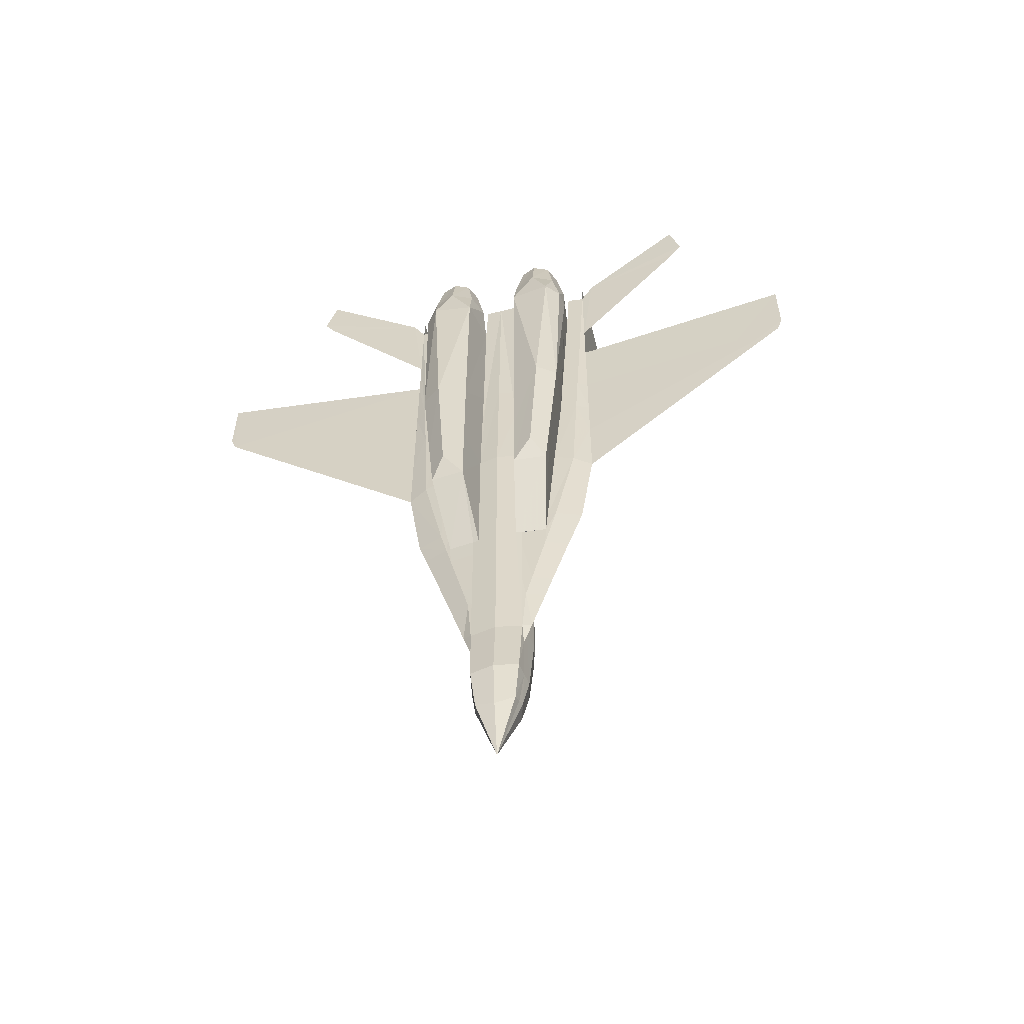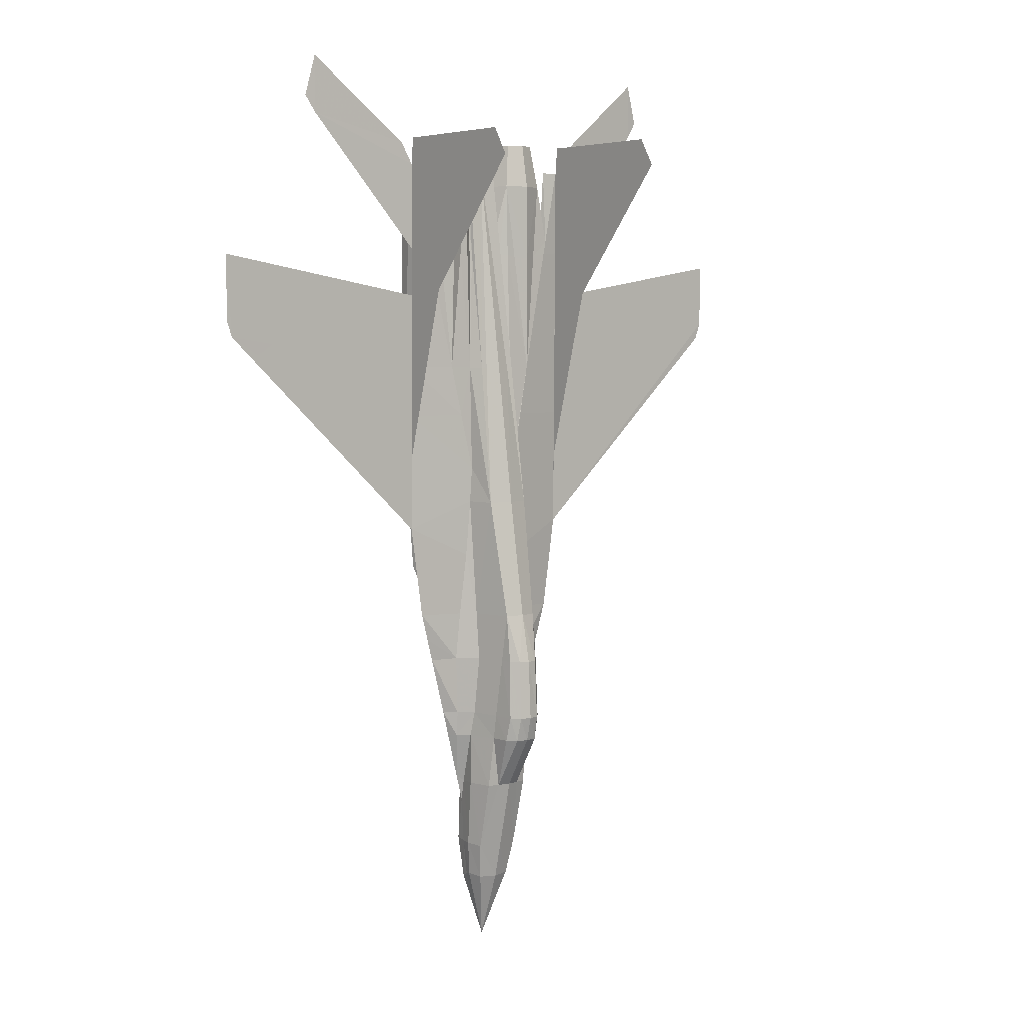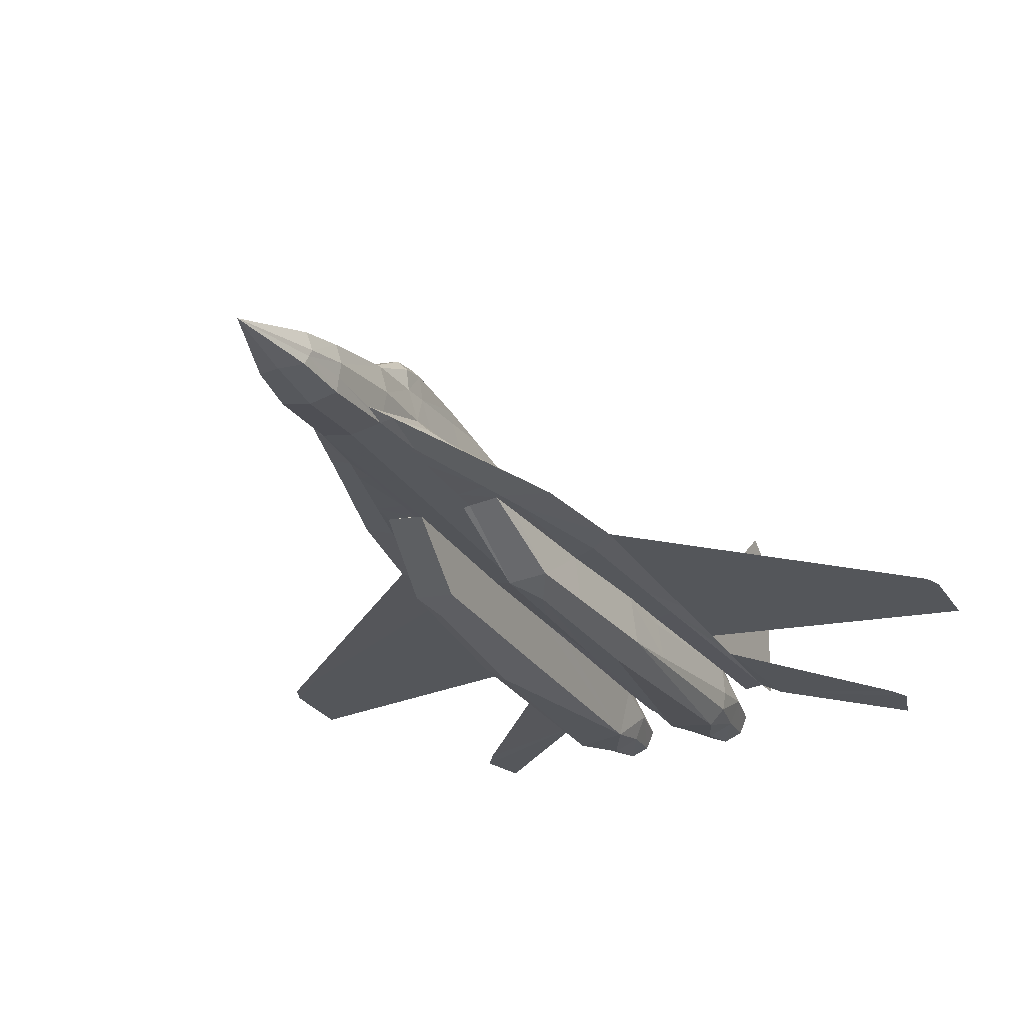
<metadata>
{"format":"obj","ext":"obj","renderer":"f3d","projection":"perspective","resolution":1024,"background":"white","views":[{"elev":-57.2,"azim":14.1,"up":"+Z"},{"elev":4.6,"azim":140.9,"up":"+Z"},{"elev":-26.0,"azim":-155.2,"up":"+Y"}]}
</metadata>
<code>
v -0.01885 0.01216 -0.5628
v -0.02439 0.01936 -0.5246
v -2.398e-05 0.02545 -0.5257
v -2.398e-05 0.01659 -0.5639
v -0.02328 -0.003899 -0.5606
v -0.02882 0.002191 -0.5229
v 0.02157 -0.00999 -0.5628
v 0.01991 -0.0183 -0.5661
v -2.398e-05 -0.009436 -0.6364
v 0.02655 -0.009436 -0.5224
v 0.02434 -0.02217 -0.5213
v -2.398e-05 -0.02106 -0.5728
v -0.02162 -0.00999 -0.5628
v -0.0266 -0.009436 -0.5224
v -2.398e-05 -0.0266 -0.5202
v -0.02439 -0.02217 -0.5213
v -0.01996 -0.0183 -0.5661
v 0.02323 -0.003346 -0.5606
v 0.0188 0.01216 -0.5628
v 0.02877 0.002191 -0.5229
v 0.02434 0.01936 -0.5246
v -0.02107 0.0631 -0.395
v -0.01996 0.06919 -0.369
v -0.01165 0.07805 -0.369
v -0.01276 0.07251 -0.3956
v -0.0111 0.07528 -0.3048
v -2.398e-05 0.0775 -0.3053
v -2.398e-05 0.08082 -0.369
v -0.01885 0.06698 -0.3048
v 0.05202 0.0105 0.2351
v 0.07528 0.001084 0.2351
v 0.08469 -0.02217 0.2351
v 0.07528 -0.04487 0.2351
v 0.05202 -0.05484 0.2351
v 0.02932 -0.04487 0.2351
v 0.01991 -0.02217 0.2351
v 0.02932 0.001084 0.2351
v -0.01331 0.03929 -0.4509
v -0.02328 0.04317 -0.395
v -2.398e-05 0.04261 -0.4504
v -2.398e-05 0.07473 -0.395
v 0.01271 0.07251 -0.3956
v 0.01327 0.03929 -0.4509
v 0.02102 0.0631 -0.395
v 0.02323 0.04317 -0.395
v 0.0116 0.07805 -0.369
v 0.01105 0.07528 -0.3048
v 0.0188 0.06698 -0.3048
v 0.01991 0.06919 -0.369
v 0.02046 0.05479 -0.3042
v 0.02268 0.04649 -0.3684
v -0.02273 0.04649 -0.3684
v -0.02051 0.05479 -0.3042
v -0.02937 0.001084 0.2351
v -0.01996 -0.02217 0.2351
v -0.02937 -0.04487 0.2351
v -0.05207 -0.05484 0.2351
v -0.07533 -0.04487 0.2351
v -0.08474 -0.02217 0.2351
v -0.07533 0.001084 0.2351
v -0.05207 0.0105 0.2351
v -0.0637 -0.01276 -0.2527
v -0.0853 -0.01054 -0.1447
v -0.1047 -0.003899 -0.1536
v -0.09028 -0.003899 -0.2527
v -0.0266 -0.01608 -0.4504
v -0.0266 -0.01608 -0.3956
v -0.03048 -0.01553 -0.3956
v -0.03546 -0.0111 -0.4454
v -0.0493 -0.008883 -0.3956
v -0.02716 -0.0122 -0.4736
v 0.02711 -0.0122 -0.4736
v 0.02655 -0.01608 -0.4504
v 0.07694 -0.01497 0.03189
v 0.08691 -0.02992 0.1891
v 0.08082 -0.04875 0.03521
v 0.07583 -0.008329 0.03133
v 0.08414 -0.003899 0.1914
v 0.07307 -0.009436 -0.02625
v 0.09078 -0.007775 -0.02625
v 0.09355 -0.006668 0.02801
v 0.1046 -0.002792 -0.02625
v 0.1046 -0.002238 0.02801
v 0.01603 -0.01331 0.02857
v -2.398e-05 -0.009436 0.2528
v -2.398e-05 -0.01608 0.02857
v 0.01991 -0.01442 -0.0268
v 0.01936 -0.01331 0.02857
v 0.08414 -0.04709 0.1891
v 0.0786 -0.05595 -0.0257
v 0.0703 -0.06149 0.1891
v 0.02821 -0.05595 0.1891
v -0.06425 -0.01276 -0.1375
v -0.07311 -0.009436 -0.02625
v -0.09083 -0.007775 -0.02625
v -0.01885 -0.01054 0.1914
v -0.0194 -0.01331 0.02857
v -0.01608 -0.01331 0.02857
v -0.01719 -0.009436 0.2528
v -0.05706 -0.01331 -0.2821
v -0.08197 -0.004453 -0.2815
v -2.398e-05 -0.02106 -0.2821
v -2.398e-05 -0.02106 -0.2527
v -0.02051 -0.01719 -0.2527
v -0.02051 -0.01719 -0.2815
v 0.05812 -0.07034 -0.0268
v -0.02051 -0.01719 -0.1248
v -2.398e-05 -0.02106 -0.1248
v -0.01996 -0.01442 -0.0268
v -0.05484 -0.01331 -0.2527
v -0.05263 -0.01387 -0.2821
v -0.02882 -0.05872 -0.2034
v -0.02882 -0.05816 -0.1248
v -0.02882 -0.05761 -0.02625
v -0.02826 -0.05595 0.1891
v -0.0637 -0.05595 -0.2034
v -0.06924 -0.05595 -0.1387
v -0.07865 -0.05595 -0.0257
v -0.0493 -0.06758 -0.1769
v -0.05816 -0.07034 -0.0268
v 0.02877 -0.05761 -0.02625
v 0.0188 -0.01054 0.1914
v 0.02877 -0.05816 -0.1248
v 0.02877 -0.05872 -0.2034
v 0.04926 -0.06758 -0.1774
v 0.06365 -0.05595 -0.2034
v 0.06919 -0.05595 -0.1387
v 0.06421 -0.01276 -0.1375
v 0.05258 -0.01387 -0.2821
v 0.05479 -0.01331 -0.2527
v 0.02046 -0.01719 -0.1248
v 0.02046 -0.01719 -0.2527
v 0.02046 -0.01719 -0.2815
v 0.06365 -0.01276 -0.2527
v 0.08525 -0.01054 -0.1447
v 0.05701 -0.01331 -0.2821
v 0.08193 -0.004453 -0.2815
v 0.09023 -0.003346 -0.2527
v 0.01714 -0.009436 0.2534
v -0.07035 -0.06149 0.1891
v -0.08419 -0.04709 0.1891
v -0.07699 -0.01497 0.03189
v -0.07588 -0.008329 0.03133
v -0.08087 -0.04875 0.03521
v -0.08696 -0.02992 0.1891
v -0.08419 -0.003899 0.1914
v 0.03541 -0.0111 -0.4454
v 0.03043 -0.01553 -0.3956
v 0.04926 -0.008883 -0.3956
v 0.02655 -0.01608 -0.3956
v 0.1046 -0.003346 -0.1536
v 0.07473 -0.00556 -0.3059
v 0.05147 -0.01387 -0.3059
v 0.03707 -0.01497 -0.3673
v 0.02655 -0.01608 -0.3053
v 0.02655 -0.01608 -0.3668
v 0.05701 -0.007775 -0.3679
v -0.03712 -0.01497 -0.3673
v -0.05706 -0.007775 -0.3679
v -0.0266 -0.01608 -0.3668
v -2.398e-05 -0.02106 -0.4504
v 0.02655 -0.01608 -0.2815
v -0.0266 -0.01608 -0.2815
v -0.0266 -0.01608 -0.3053
v -0.05152 -0.01387 -0.3059
v -0.07477 -0.00556 -0.3059
v -0.0936 -0.006668 0.02801
v -0.1047 -0.002238 0.02801
v -0.1047 -0.002792 -0.02625
v -0.1047 -0.001685 0.1083
v -0.1047 -0.0005773 0.2528
v -0.1047 -0.001131 0.1603
v 0.1046 -0.003346 -0.07775
v 0.1046 -0.0005773 0.2534
v 0.08691 -0.002238 0.2534
v -0.08696 -0.002238 0.2528
v -0.1047 -0.003346 -0.07775
v 0.1046 -0.001685 0.1083
v 0.1046 -0.001131 0.1603
v -0.02992 0.01991 -0.2527
v -0.01885 0.06144 -0.2533
v -0.02882 0.02323 -0.3048
v -0.03048 0.01659 -0.3679
v -0.03214 0.01105 -0.395
v -2.398e-05 0.06642 -0.2527
v -0.02439 0.03929 -0.1254
v -2.398e-05 0.04593 -0.1248
v 0.02434 0.03929 -0.1254
v 0.0188 0.06144 -0.2533
v 0.03043 0.01659 -0.3679
v 0.03209 0.01105 -0.395
v 0.02877 0.02323 -0.3048
v 0.02988 0.01991 -0.2527
v 0.03209 0.01105 -0.1248
v -0.1047 0.002191 0.2822
v -0.1047 0.1478 0.2822
v -0.1174 -0.001685 0.2766
v -0.2265 -0.009436 0.3027
v -0.3433 -0.002792 0.1482
v -0.3433 -0.003346 0.07895
v -0.3372 -0.003899 0.06124
v -0.02992 0.0116 -0.08661
v -0.02937 0.007728 0.02746
v -0.02162 0.01991 0.0269
v -0.03214 0.01105 -0.1248
v -0.02162 -0.002792 0.1559
v -0.01996 -0.0005773 0.1559
v -0.01996 -0.00556 0.1891
v -0.02937 0.003299 0.1559
v -0.04321 0.00939 -0.02625
v -0.01497 0.01991 0.0269
v -2.398e-05 0.02379 0.02746
v 0.04317 -0.0005773 -0.3956
v 0.02877 -0.006114 -0.4504
v 0.04427 0.002745 -0.3679
v 0.04759 0.004406 -0.3048
v 0.04317 0.006067 -0.2533
v 0.03652 0.00939 -0.1857
v 0.01493 0.01991 0.0269
v 0.02157 0.01991 0.0269
v -0.05484 0.007174 0.02857
v -0.03934 0.003299 0.1559
v 0.1046 0.0487 0.1133
v 0.1046 0.165 0.2534
v 0.1046 0.1478 0.2822
v -0.08696 0.002191 0.1731
v -0.06758 0.003299 0.1559
v -0.08363 0.002745 0.1587
v -0.05318 0.00939 0.1554
v -0.03214 0.01105 -0.4504
v -0.02549 0.03652 -0.4509
v -0.04321 -0.0005773 -0.3956
v -0.02882 -0.006114 -0.4504
v -0.04432 0.002745 -0.3679
v 0.08691 0.002191 0.1731
v 0.01991 -0.00556 0.1891
v 0.1174 -0.001685 0.2766
v 0.2264 -0.009436 0.3636
v 0.2381 -0.01054 0.3204
v 0.2264 -0.009436 0.3027
v 0.01991 -0.0005773 0.1559
v 0.02157 -0.002792 0.1559
v 0.02932 0.003299 0.1559
v 0.02932 0.007728 0.02746
v 0.03929 0.003299 0.1559
v 0.05313 0.00939 0.1554
v 0.06753 0.003299 0.1559
v 0.05479 0.007174 0.02857
v 0.08359 0.002745 0.1587
v 0.1046 0.03154 0.04961
v 0.04317 0.00939 -0.02625
v 0.02988 0.0116 -0.08661
v 0.1046 0.002191 0.2822
v -0.03657 0.00939 -0.1857
v -0.04321 0.006067 -0.2533
v -0.04764 0.004406 -0.3048
v 0.3433 -0.002792 0.1482
v 0.3433 -0.003346 0.07895
v 0.3372 -0.003346 0.06124
v -0.1047 0.03098 0.04961
v 0.02545 0.03652 -0.4509
v -0.2265 -0.009436 0.3636
v -0.2381 -0.01054 0.3204
v -0.1047 0.0487 0.1133
v -0.1047 0.165 0.2528
v 0.03209 0.01105 -0.4504
v 0.03597 -0.004453 0.2822
v 0.02877 -0.02106 0.2822
v 0.03597 -0.03768 0.2822
v 0.05202 -0.04432 0.2822
v 0.06864 -0.03768 0.2822
v 0.07583 -0.02106 0.2822
v 0.06864 -0.004453 0.2822
v 0.05202 0.002191 0.2822
v -0.05207 0.002191 0.2822
v -0.06868 -0.004453 0.2822
v -0.07588 -0.02106 0.2822
v -0.06868 -0.03768 0.2822
v -0.05207 -0.04432 0.2822
v -0.03601 -0.03768 0.2822
v -0.02882 -0.02106 0.2822
v -0.03601 -0.004453 0.2822
f 1 2 3
f 5 6 2
f 7 8 9
f 10 11 8
f 8 12 9
f 13 14 6
f 12 15 16
f 18 7 9
f 19 18 9
f 4 19 9
f 8 11 15
f 18 20 10
f 9 1 4
f 9 5 1
f 9 13 5
f 9 12 17
f 19 21 20
f 4 3 21
f 9 17 13
f 13 17 16
f 22 23 24
f 24 26 27
f 23 29 26
f 30 31 32
f 22 38 39
f 25 38 22
f 40 38 25
f 40 25 41
f 41 42 40
f 42 43 40
f 44 43 42
f 45 43 44
f 46 47 48
f 28 27 47
f 42 46 49
f 41 28 46
f 49 48 50
f 44 49 51
f 39 52 23
f 52 53 29
f 25 24 28
f 54 55 56
f 62 63 64
f 66 67 68
f 68 69 66
f 70 69 68
f 71 66 69
f 72 73 11
f 74 75 76
f 77 78 75
f 77 79 80
f 82 83 81
f 84 85 86
f 84 87 88
f 75 32 89
f 78 32 75
f 74 76 90
f 79 77 74
f 91 89 33
f 89 91 90
f 89 32 33
f 92 91 34
f 33 34 91
f 63 93 94
f 96 97 98
f 100 62 65
f 102 103 104
f 91 92 106
f 107 108 86
f 110 62 100
f 93 63 62
f 112 105 104
f 113 107 109
f 114 109 97
f 116 117 93
f 118 94 93
f 112 119 116
f 120 118 117
f 119 112 113
f 92 121 106
f 91 106 90
f 92 35 36
f 92 36 122
f 92 34 35
f 106 121 123
f 125 126 127
f 126 125 124
f 127 128 79
f 129 130 128
f 92 122 88
f 121 87 131
f 123 131 132
f 130 134 135
f 129 136 134
f 87 84 86
f 56 57 115
f 133 132 103
f 96 55 115
f 55 56 115
f 137 138 134
f 139 85 84
f 118 120 140
f 120 114 115
f 120 115 140
f 140 57 58
f 57 140 115
f 58 59 141
f 118 140 141
f 58 141 140
f 142 143 94
f 94 118 144
f 145 59 146
f 141 59 145
f 80 79 128
f 147 73 72
f 148 147 149
f 97 109 98
f 86 85 98
f 73 147 148
f 148 150 73
f 138 151 135
f 152 137 136
f 154 153 155
f 157 152 153
f 148 154 156
f 149 157 154
f 68 158 159
f 67 160 158
f 15 161 66
f 132 131 108
f 73 150 156
f 11 73 161
f 161 102 105
f 103 108 107
f 158 165 166
f 160 164 165
f 95 167 168
f 167 95 94
f 142 145 146
f 144 145 142
f 14 16 66
f 165 100 101
f 167 170 168
f 167 171 172
f 153 129 162
f 153 136 129
f 173 80 135
f 173 82 80
f 144 141 145
f 144 118 141
f 78 174 175
f 78 77 81
f 164 163 111
f 111 100 165
f 176 171 146
f 171 167 143
f 64 63 95
f 95 169 177
f 75 89 76
f 89 90 76
f 83 178 81
f 178 179 174
f 180 181 53
f 182 53 52
f 184 183 52
f 185 47 27
f 26 181 185
f 26 29 181
f 29 53 181
f 185 181 186
f 187 188 189
f 189 50 48
f 189 48 47
f 185 189 47
f 45 51 190
f 190 51 50
f 192 50 189
f 193 189 188
f 202 203 204
f 205 202 186
f 206 207 204
f 204 207 208
f 54 208 206
f 210 202 205
f 211 85 212
f 211 186 204
f 147 213 149
f 191 213 147
f 214 147 72
f 157 149 213
f 215 157 213
f 190 215 213
f 216 215 190
f 152 157 215
f 152 215 216
f 193 217 216
f 217 138 216
f 137 152 216
f 217 218 151
f 151 218 194
f 212 219 188
f 85 139 220
f 221 222 209
f 221 210 169
f 202 210 221
f 55 208 54
f 55 96 208
f 146 59 60
f 60 226 146
f 227 228 226
f 221 229 222
f 229 227 60
f 6 230 231
f 70 232 69
f 233 69 232
f 71 69 233
f 232 70 159
f 232 159 234
f 235 175 174
f 139 122 236
f 235 78 175
f 184 232 234
f 241 236 242
f 243 244 242
f 243 37 245
f 245 37 30
f 247 248 246
f 249 248 247
f 179 178 83
f 27 26 185
f 30 31 247
f 245 246 248
f 31 235 249
f 78 235 31
f 31 32 78
f 236 122 36
f 176 146 226
f 37 236 36
f 244 248 251
f 208 96 99
f 171 176 226
f 211 204 99
f 187 186 211
f 205 254 64
f 65 64 254
f 256 65 255
f 182 256 255
f 256 234 166
f 83 82 251
f 244 243 245
f 220 188 219
f 212 85 219
f 234 159 166
f 182 183 234
f 82 173 151
f 243 242 236
f 139 236 241
f 244 220 241
f 188 252 194
f 188 220 244
f 65 256 101
f 256 166 101
f 254 180 255
f 254 205 180
f 171 226 172
f 226 228 172
f 2 38 40
f 2 231 38
f 179 235 174
f 179 249 235
f 217 193 218
f 193 194 218
f 3 40 43
f 43 261 21
f 205 186 181
f 45 261 43
f 230 184 39
f 14 71 233
f 228 221 168
f 233 184 230
f 227 221 228
f 229 221 227
f 266 191 214
f 229 61 54
f 20 266 214
f 222 54 209
f 206 203 209
f 261 45 191
f 21 261 266
f 38 231 39
f 206 208 207
f 267 268 269
f 275 276 277
f 54 61 275
f 55 54 282
f 56 55 281
f 57 56 280
f 58 57 279
f 59 58 278
f 274 273 31
f 273 272 32
f 272 271 33
f 271 270 34
f 270 269 35
f 269 268 36
f 268 267 37
f 267 274 30
f 61 60 276
f 60 59 277
f 133 162 129
f 112 116 111
f 195 171 172
f 196 172 171
f 172 171 197
f 198 197 171
f 64 177 169
f 201 200 199
f 179 223 224
f 225 224 223
f 237 238 239
f 240 239 238
f 179 83 250
f 223 250 83
f 253 174 179
f 225 179 174
f 151 173 82
f 259 258 257
f 179 174 237
f 240 237 174
f 83 82 250
f 250 82 83
f 82 173 250
f 250 173 82
f 168 169 260
f 260 169 168
f 169 177 260
f 260 177 169
f 197 262 263
f 198 263 262
f 172 264 265
f 196 265 264
f 172 168 260
f 264 260 168
f 1 3 4
f 5 2 1
f 10 8 7
f 13 6 5
f 12 16 17
f 8 15 12
f 18 10 7
f 19 20 18
f 4 21 19
f 13 16 14
f 22 24 25
f 24 27 28
f 23 26 24
f 30 32 33
f 30 33 34
f 30 34 35
f 30 35 36
f 30 36 37
f 46 48 49
f 28 47 46
f 42 49 44
f 41 46 42
f 49 50 51
f 44 51 45
f 39 23 22
f 52 29 23
f 25 28 41
f 54 56 57
f 54 57 58
f 54 58 59
f 54 59 60
f 54 60 61
f 62 64 65
f 72 11 10
f 77 75 74
f 77 80 81
f 82 81 80
f 74 90 79
f 63 94 95
f 96 98 85
f 96 85 99
f 100 65 101
f 102 104 105
f 107 86 98
f 107 98 109
f 110 100 111
f 93 62 110
f 112 104 107
f 112 107 113
f 113 109 114
f 114 97 96
f 114 96 115
f 116 93 110
f 116 110 111
f 118 93 117
f 120 117 116
f 120 116 119
f 119 113 114
f 119 114 120
f 106 123 124
f 106 124 125
f 125 127 90
f 125 90 106
f 127 79 90
f 129 128 127
f 129 127 126
f 92 88 87
f 92 87 121
f 121 131 123
f 123 132 133
f 123 133 124
f 130 135 128
f 129 134 130
f 87 86 108
f 87 108 131
f 133 103 102
f 137 134 136
f 139 84 88
f 139 88 122
f 94 144 142
f 80 128 135
f 138 135 134
f 152 136 153
f 154 155 156
f 157 153 154
f 148 156 150
f 149 154 148
f 68 159 70
f 67 158 68
f 15 66 16
f 132 108 103
f 73 156 155
f 73 155 162
f 73 162 133
f 73 133 102
f 73 102 161
f 11 161 15
f 161 105 163
f 161 163 164
f 161 164 160
f 161 160 67
f 161 67 66
f 103 107 104
f 158 166 159
f 160 165 158
f 95 168 169
f 167 94 143
f 142 146 143
f 14 66 71
f 165 101 166
f 167 172 170
f 153 162 155
f 173 135 151
f 78 81 174
f 164 111 165
f 171 143 146
f 64 95 177
f 178 174 81
f 180 53 182
f 182 52 183
f 184 52 39
f 185 186 187
f 187 189 185
f 45 190 191
f 190 50 192
f 192 189 193
f 193 188 194
f 202 204 186
f 206 204 203
f 204 208 99
f 54 206 209
f 210 205 64
f 210 64 177
f 210 177 169
f 191 147 214
f 190 213 191
f 216 190 192
f 193 216 192
f 137 216 138
f 217 151 138
f 212 188 187
f 85 220 219
f 221 209 203
f 221 169 168
f 202 221 203
f 227 226 60
f 229 60 61
f 6 231 2
f 233 232 184
f 184 234 183
f 245 30 246
f 179 83 248
f 179 248 249
f 30 247 246
f 31 249 247
f 244 251 252
f 211 99 85
f 187 211 212
f 65 254 255
f 182 255 180
f 83 251 248
f 244 245 248
f 182 234 256
f 82 151 194
f 82 194 252
f 82 252 251
f 243 236 37
f 139 241 220
f 244 241 242
f 188 244 252
f 2 40 3
f 3 43 21
f 205 181 180
f 230 39 231
f 14 233 230
f 14 230 6
f 228 168 170
f 228 170 172
f 229 54 222
f 20 214 72
f 20 72 10
f 261 191 266
f 21 266 20
f 267 269 270
f 267 270 271
f 267 271 272
f 267 272 273
f 267 273 274
f 275 277 278
f 275 278 279
f 275 279 280
f 275 280 281
f 275 281 282
f 54 275 282
f 55 282 281
f 56 281 280
f 57 280 279
f 58 279 278
f 59 278 277
f 274 31 30
f 273 32 31
f 272 33 32
f 271 34 33
f 270 35 34
f 269 36 35
f 268 37 36
f 267 30 37
f 61 276 275
f 60 277 276
f 133 129 126
f 133 126 124
f 112 111 163
f 112 163 105
f 195 172 196
f 196 171 195
f 172 197 198
f 198 171 172
f 64 169 168
f 64 168 170
f 64 170 199
f 64 199 200
f 64 200 201
f 201 199 170
f 201 170 168
f 201 168 169
f 201 169 177
f 201 177 64
f 179 224 225
f 225 223 179
f 237 239 240
f 240 238 237
f 179 250 223
f 223 83 179
f 253 179 225
f 225 174 253
f 151 82 83
f 151 83 178
f 151 178 257
f 151 257 258
f 151 258 259
f 259 257 178
f 259 178 83
f 259 83 82
f 259 82 173
f 259 173 151
f 179 237 240
f 240 174 179
f 197 263 198
f 198 262 197
f 172 265 196
f 196 264 172
f 172 260 264
f 264 168 172

</code>
